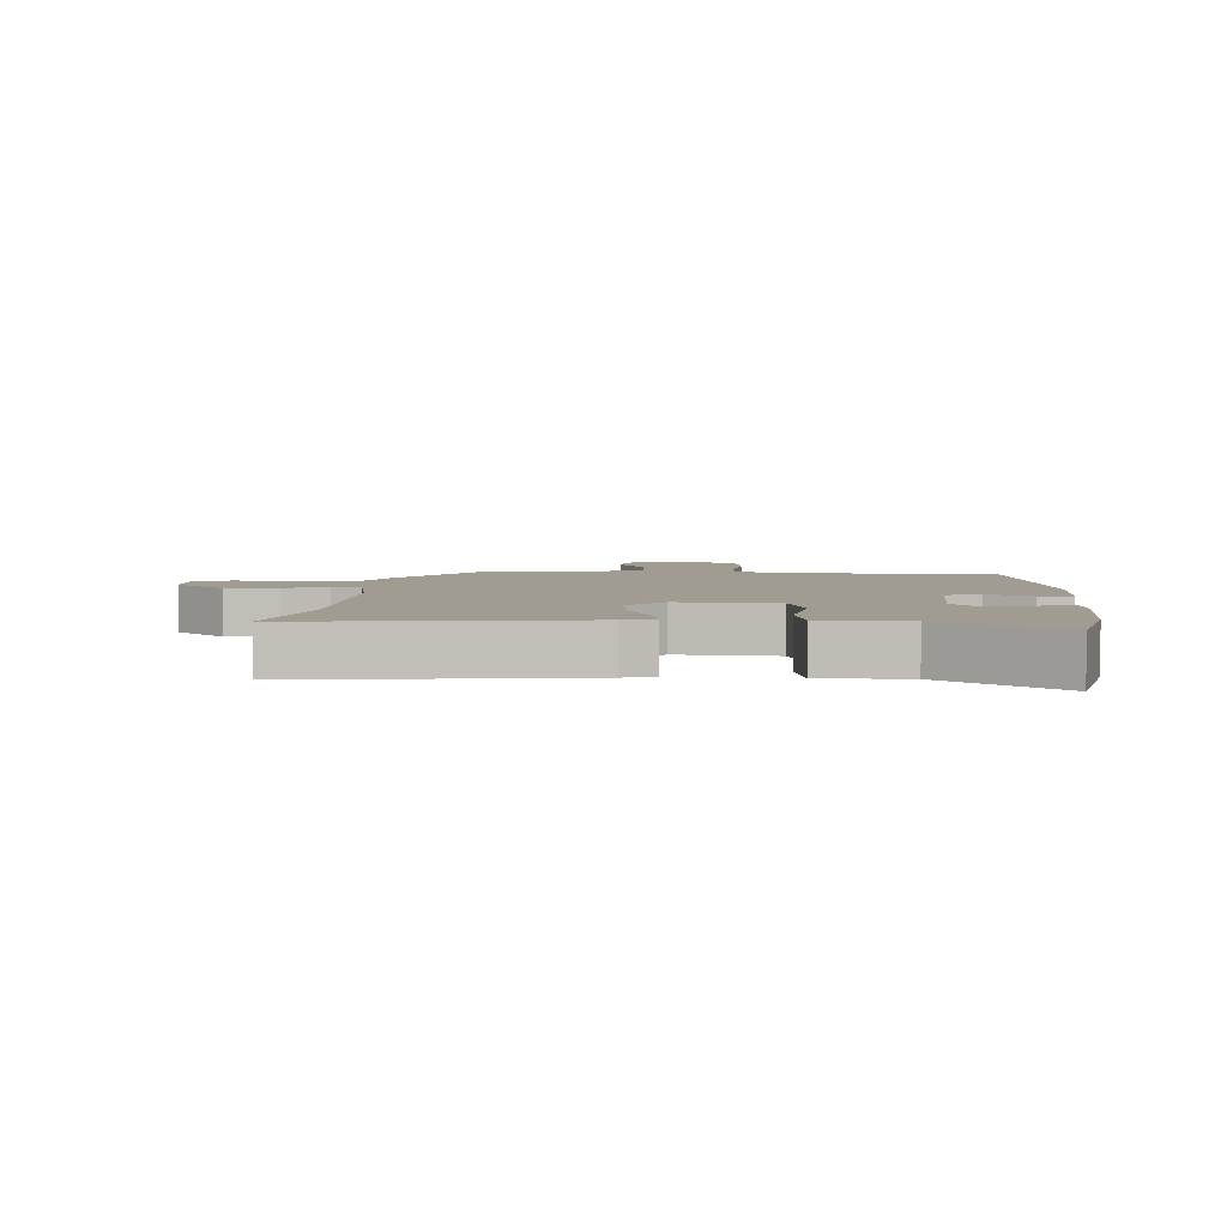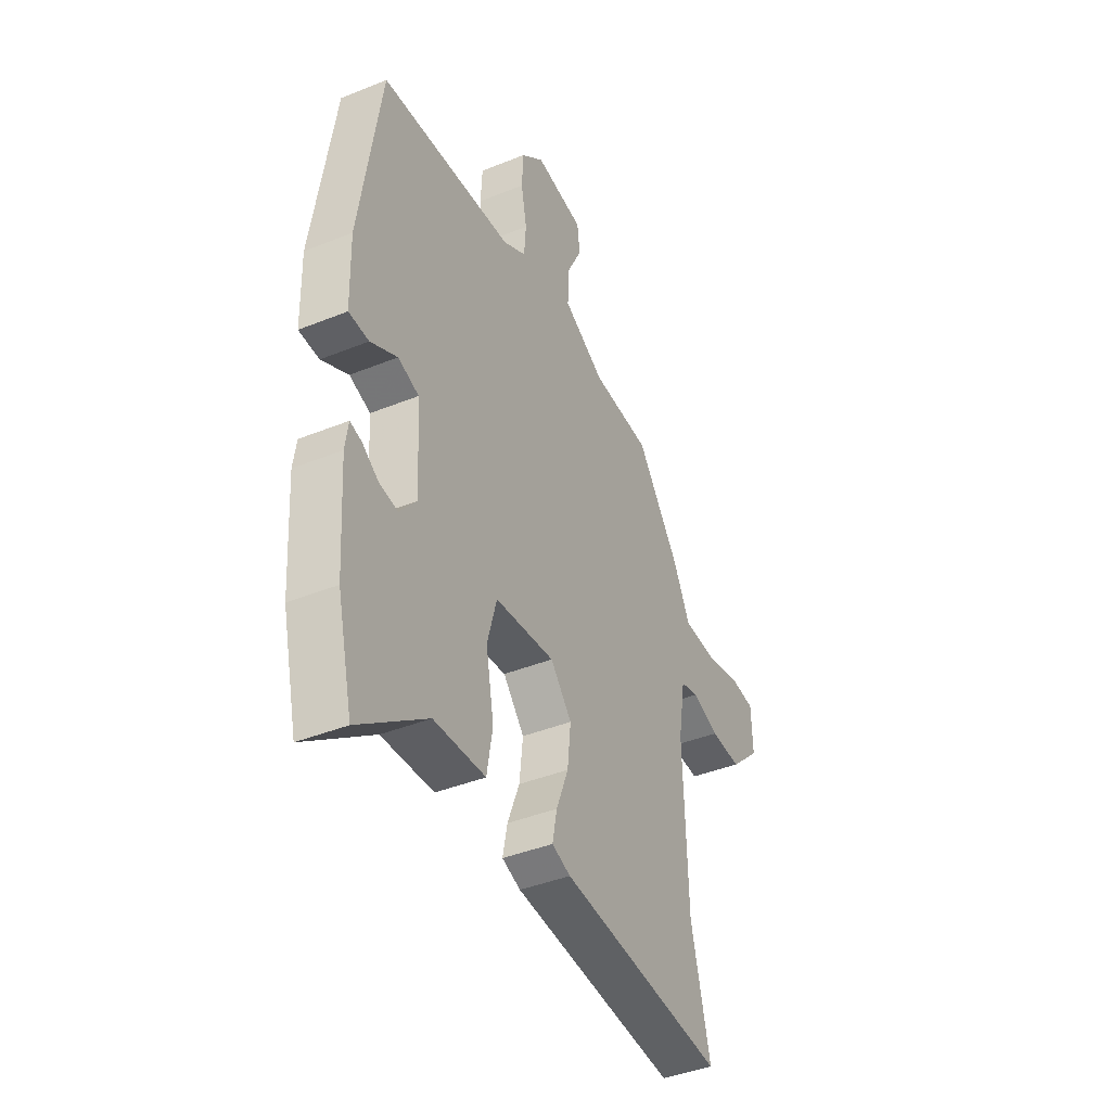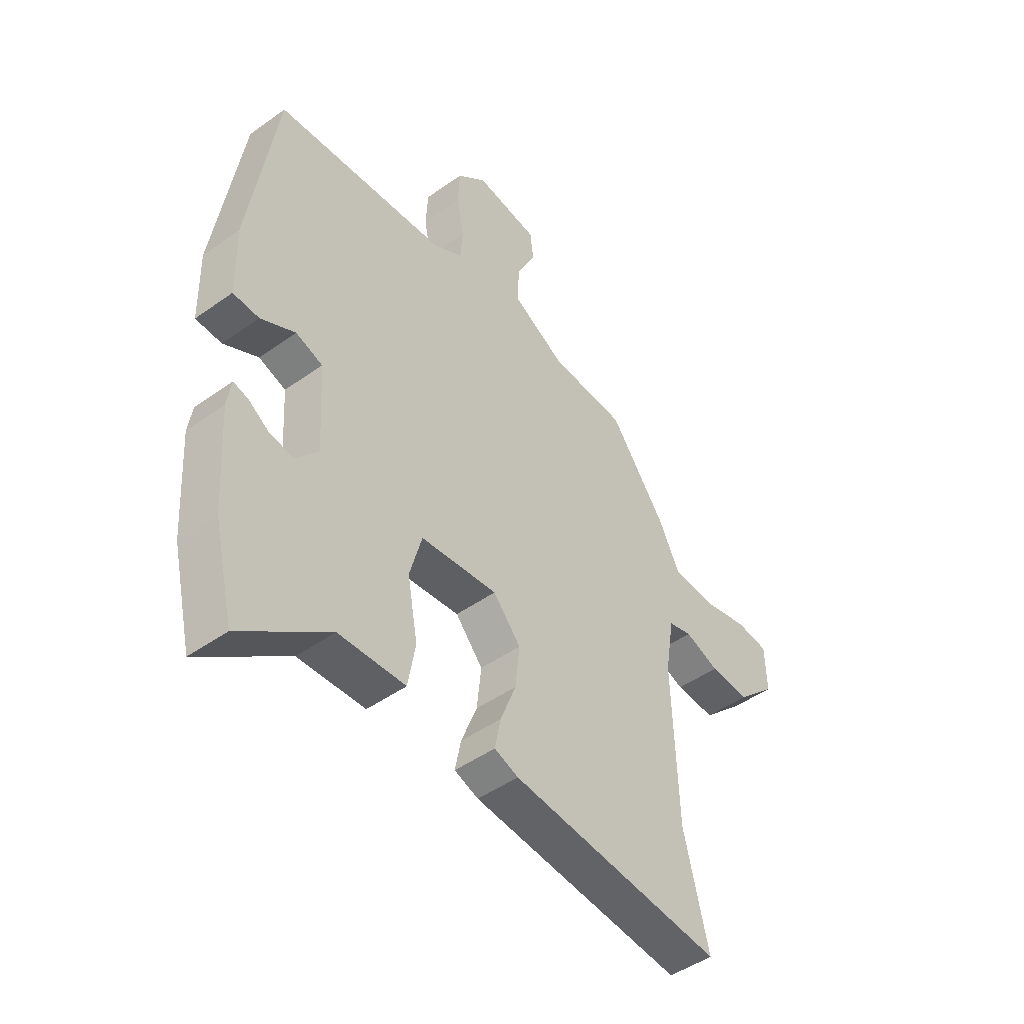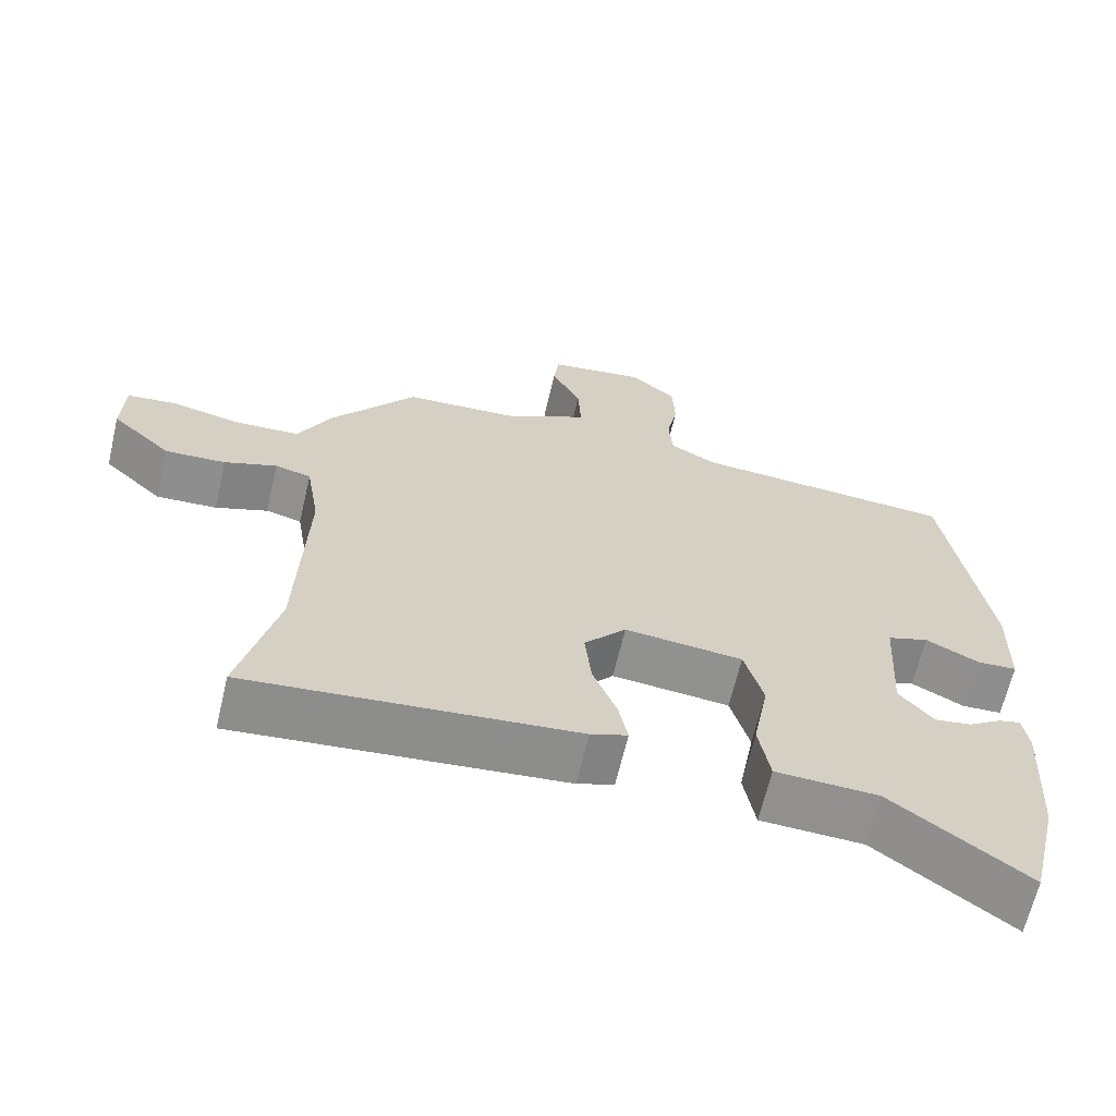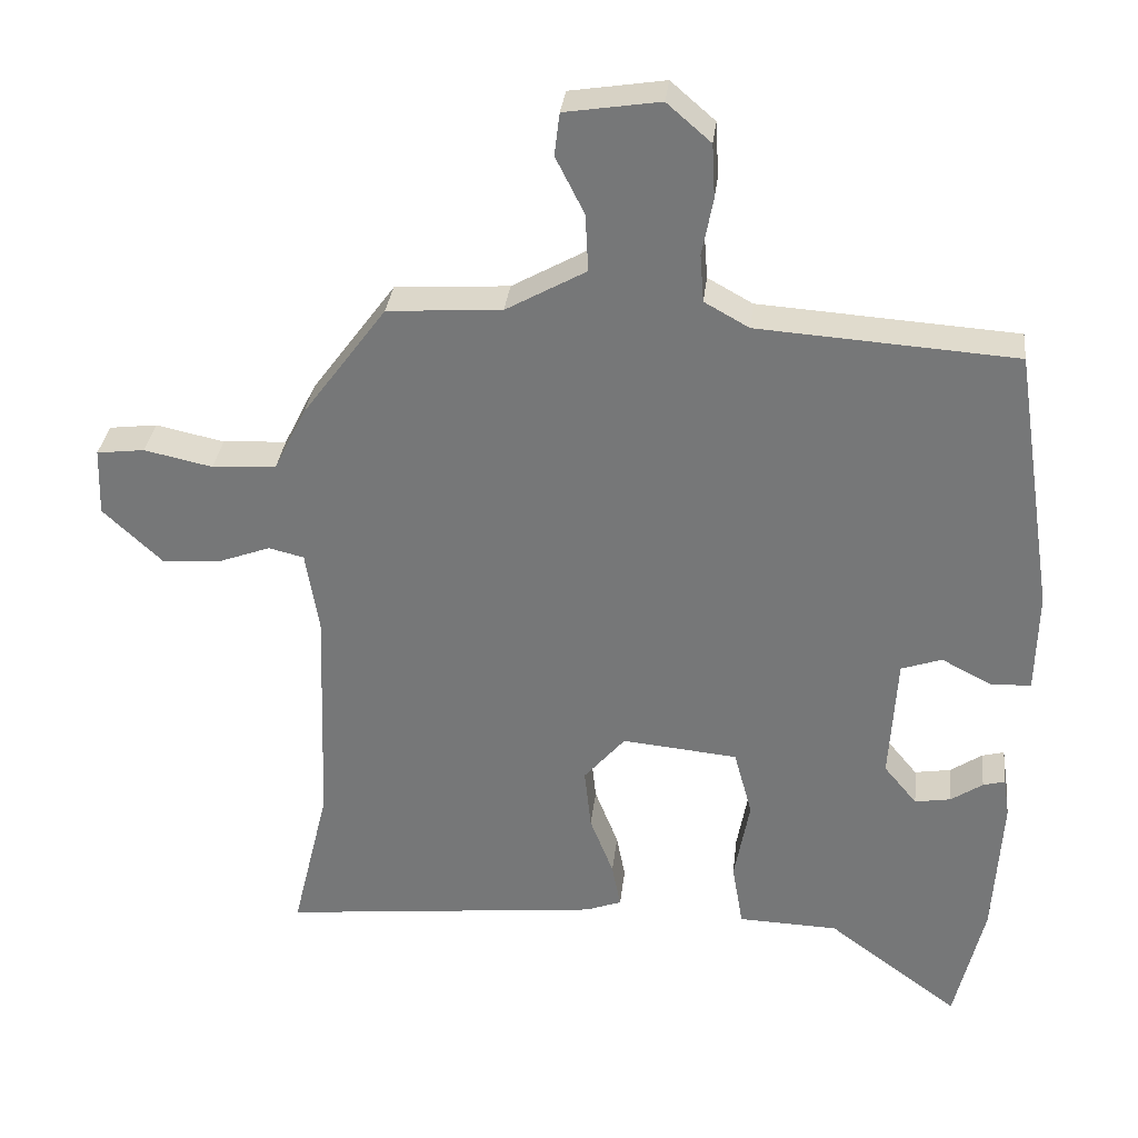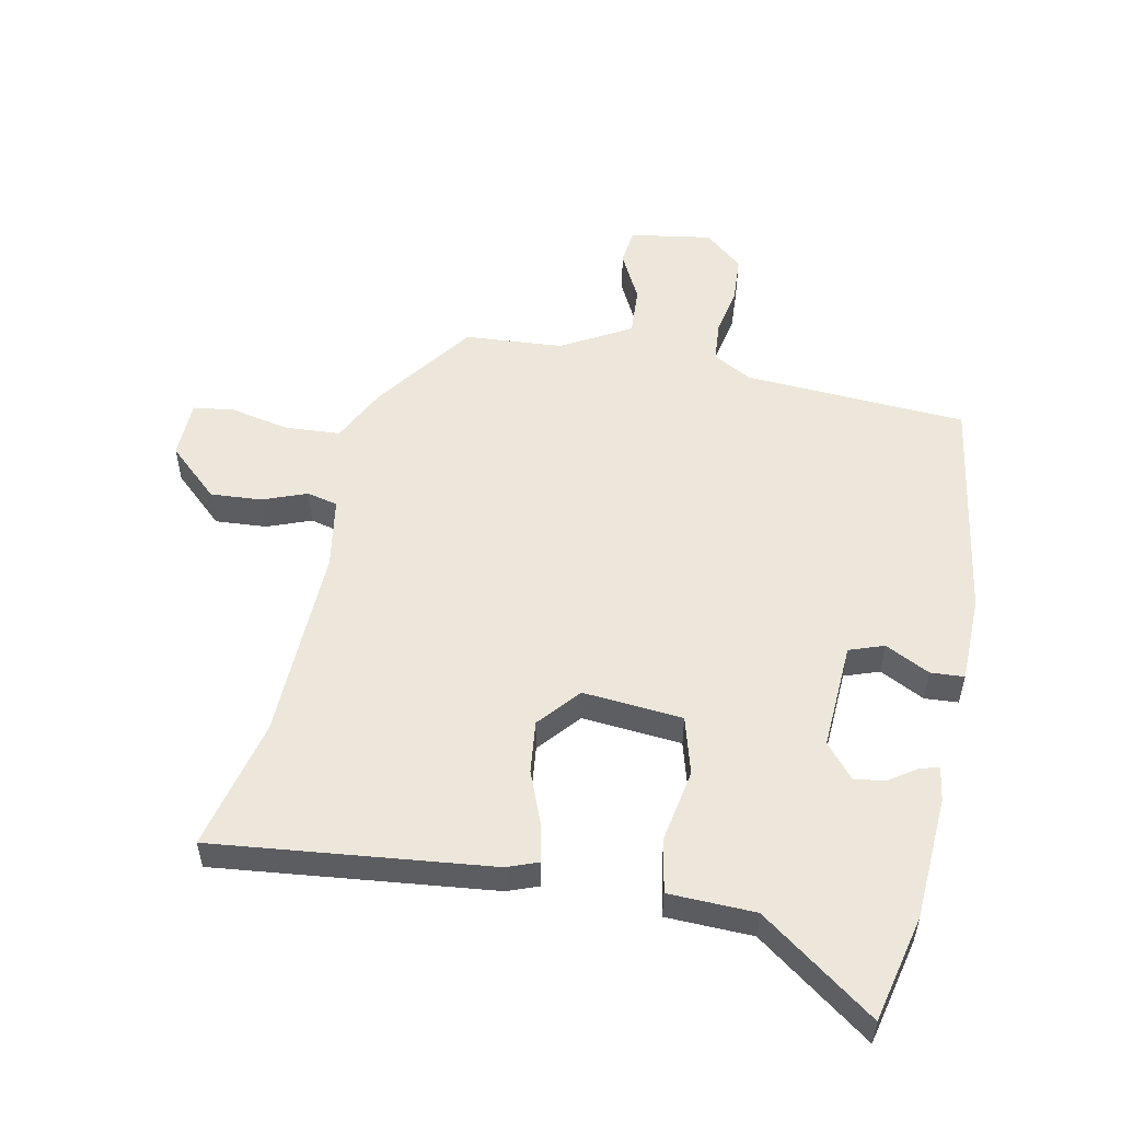
<metadata>
{"format":"obj","ext":"obj","renderer":"f3d","projection":"perspective","resolution":1024,"background":"white","views":[{"elev":4.3,"azim":-177.5,"up":"+Y"},{"elev":-41.0,"azim":-63.8,"up":"+Z"},{"elev":-46.8,"azim":-50.9,"up":"+Z"},{"elev":-65.5,"azim":166.7,"up":"+Z"},{"elev":32.1,"azim":-173.6,"up":"+Z"},{"elev":53.4,"azim":-168.9,"up":"+Y"}]}
</metadata>
<code>
v 0.462 0.07 -0.342
v 0.512 0.07 -0.549
v 0.076 0.07 -0.504
v 0.027 0.07 -0.486
v 0.039 0.07 -0.425
v 0.071 0.07 -0.343
v 0.08 0.07 -0.259
v 0.024 0.07 -0.194
v -0.133 0.07 -0.209
v -0.158 0.07 -0.3
v -0.137 0.07 -0.414
v -0.152 0.07 -0.501
v -0.288 0.07 -0.506
v -0.467 0.07 -0.638
v -0.507 0.07 -0.47
v -0.519 0.07 -0.275
v -0.511 0.07 -0.221
v -0.481 0.07 -0.229
v -0.438 0.07 -0.258
v -0.389 0.07 -0.266
v -0.344 0.07 -0.212
v -0.354 0.07 -0.042
v -0.409 0.07 -0.023
v -0.479 0.07 -0.059
v -0.532 0.07 -0.056
v -0.535 0.07 0.082
v -0.48 0.07 0.442
v -0.13 0.07 0.466
v -0.069 0.07 0.5
v -0.064 0.07 0.565
v -0.079 0.07 0.642
v -0.075 0.07 0.716
v -0.015 0.07 0.768
v 0.114 0.07 0.748
v 0.121 0.07 0.69
v 0.082 0.07 0.613
v 0.078 0.07 0.535
v 0.187 0.07 0.474
v 0.342 0.07 0.464
v 0.456 0.07 0.309
v 0.5 0.07 0.221
v 0.587 0.07 0.216
v 0.68 0.07 0.236
v 0.745 0.07 0.228
v 0.748 0.07 0.136
v 0.668 0.07 0.061
v 0.587 0.07 0.066
v 0.517 0.07 0.092
v 0.469 0.07 0.08
v 0.451 0.07 -0.032
v 0.462 0 -0.342
v 0.512 0 -0.549
v 0.076 0 -0.504
v 0.027 0 -0.486
v 0.039 0 -0.425
v 0.071 0 -0.343
v 0.08 0 -0.259
v 0.024 0 -0.194
v -0.133 0 -0.209
v -0.158 0 -0.3
v -0.137 0 -0.414
v -0.152 0 -0.501
v -0.288 0 -0.506
v -0.467 0 -0.638
v -0.507 0 -0.47
v -0.519 0 -0.275
v -0.511 0 -0.221
v -0.481 0 -0.229
v -0.438 0 -0.258
v -0.389 0 -0.266
v -0.344 0 -0.212
v -0.354 0 -0.042
v -0.409 0 -0.023
v -0.479 0 -0.059
v -0.532 0 -0.056
v -0.535 0 0.082
v -0.48 0 0.442
v -0.13 0 0.466
v -0.069 0 0.5
v -0.064 0 0.565
v -0.079 0 0.642
v -0.075 0 0.716
v -0.015 0 0.768
v 0.114 0 0.748
v 0.121 0 0.69
v 0.082 0 0.613
v 0.078 0 0.535
v 0.187 0 0.474
v 0.342 0 0.464
v 0.456 0 0.309
v 0.5 0 0.221
v 0.587 0 0.216
v 0.68 0 0.236
v 0.745 0 0.228
v 0.748 0 0.136
v 0.668 0 0.061
v 0.587 0 0.066
v 0.517 0 0.092
v 0.469 0 0.08
v 0.451 0 -0.032
f 45 46 47 48
f 43 44 45 48
f 42 43 48 49
f 41 42 49
f 38 39 40 41
f 37 38 41 49
f 33 34 35 36
f 33 36 37
f 30 31 32 33
f 29 30 33 37
f 28 29 37 49
f 23 24 25 26
f 22 23 26 27
f 16 17 18 19
f 16 19 20
f 13 14 15 16
f 13 16 20
f 10 11 12 13
f 9 10 13 20
f 3 4 5 6
f 1 2 3 6
f 50 1 6 7
f 49 50 7 8
f 22 27 28 49
f 21 22 49 8
f 9 20 21
f 8 9 21
f 98 97 96 95
f 98 95 94 93
f 99 98 93 92
f 99 92 91
f 91 90 89 88
f 99 91 88 87
f 86 85 84 83
f 87 86 83
f 83 82 81 80
f 87 83 80 79
f 99 87 79 78
f 76 75 74 73
f 77 76 73 72
f 69 68 67 66
f 70 69 66
f 66 65 64 63
f 70 66 63
f 63 62 61 60
f 70 63 60 59
f 56 55 54 53
f 56 53 52 51
f 57 56 51 100
f 58 57 100 99
f 99 78 77 72
f 58 99 72 71
f 71 70 59
f 71 59 58
f 1 51 52 2
f 2 52 53 3
f 3 53 54 4
f 4 54 55 5
f 5 55 56 6
f 6 56 57 7
f 7 57 58 8
f 8 58 59 9
f 9 59 60 10
f 10 60 61 11
f 11 61 62 12
f 12 62 63 13
f 13 63 64 14
f 14 64 65 15
f 15 65 66 16
f 16 66 67 17
f 17 67 68 18
f 18 68 69 19
f 19 69 70 20
f 20 70 71 21
f 21 71 72 22
f 22 72 73 23
f 23 73 74 24
f 24 74 75 25
f 25 75 76 26
f 26 76 77 27
f 27 77 78 28
f 28 78 79 29
f 29 79 80 30
f 30 80 81 31
f 31 81 82 32
f 32 82 83 33
f 33 83 84 34
f 34 84 85 35
f 35 85 86 36
f 36 86 87 37
f 37 87 88 38
f 38 88 89 39
f 39 89 90 40
f 40 90 91 41
f 41 91 92 42
f 42 92 93 43
f 43 93 94 44
f 44 94 95 45
f 45 95 96 46
f 46 96 97 47
f 47 97 98 48
f 48 98 99 49
f 49 99 100 50
f 50 100 51 1

</code>
